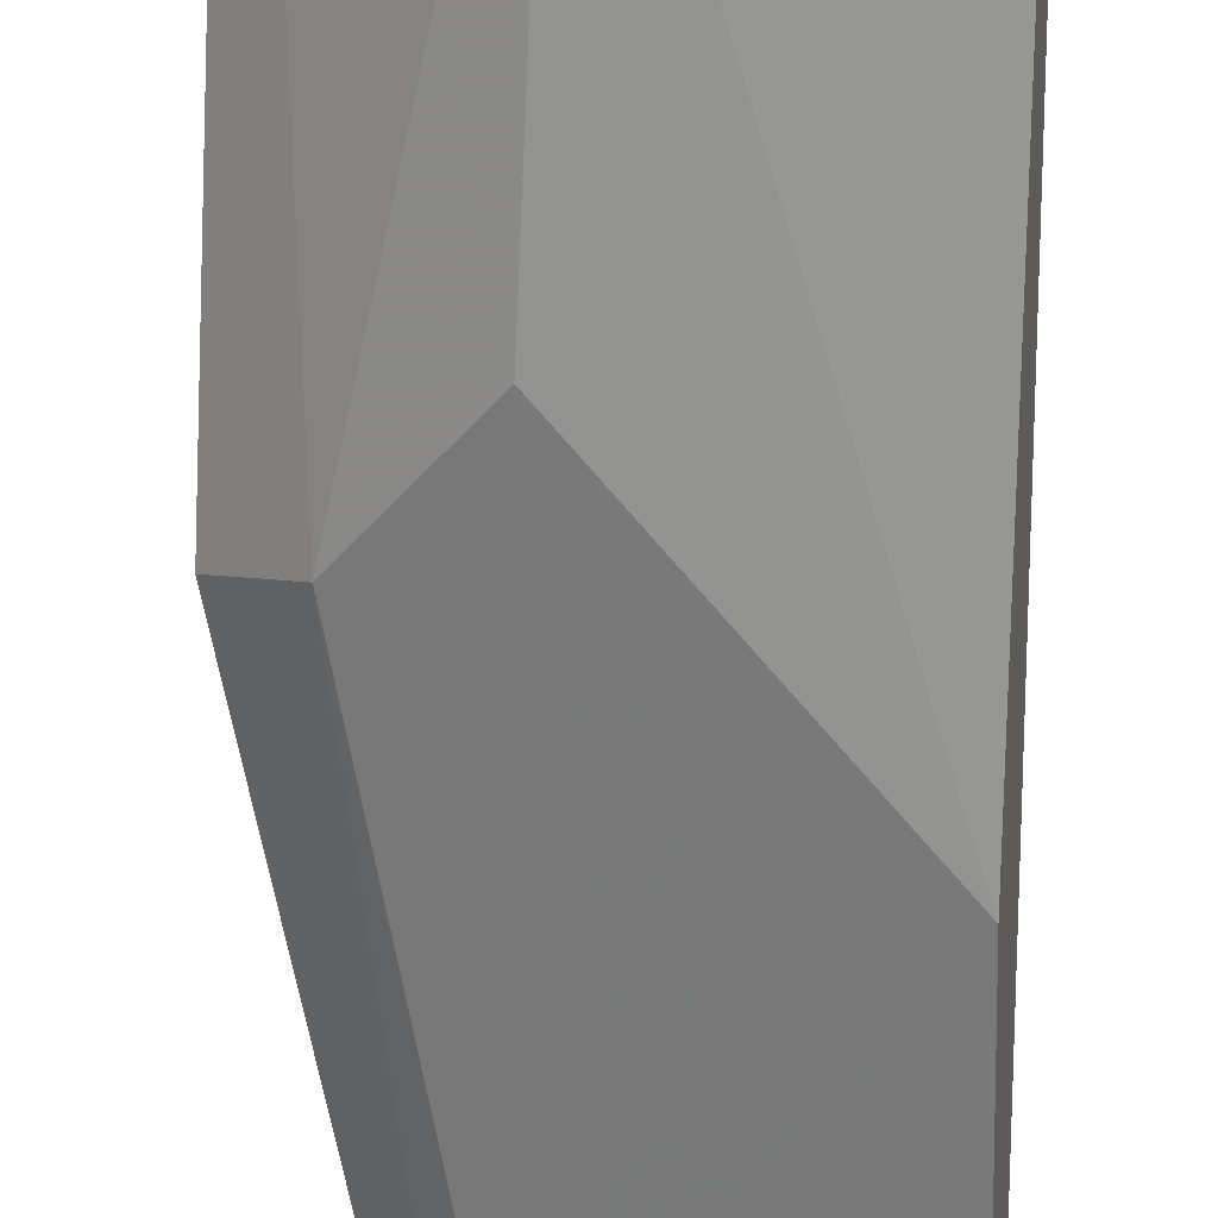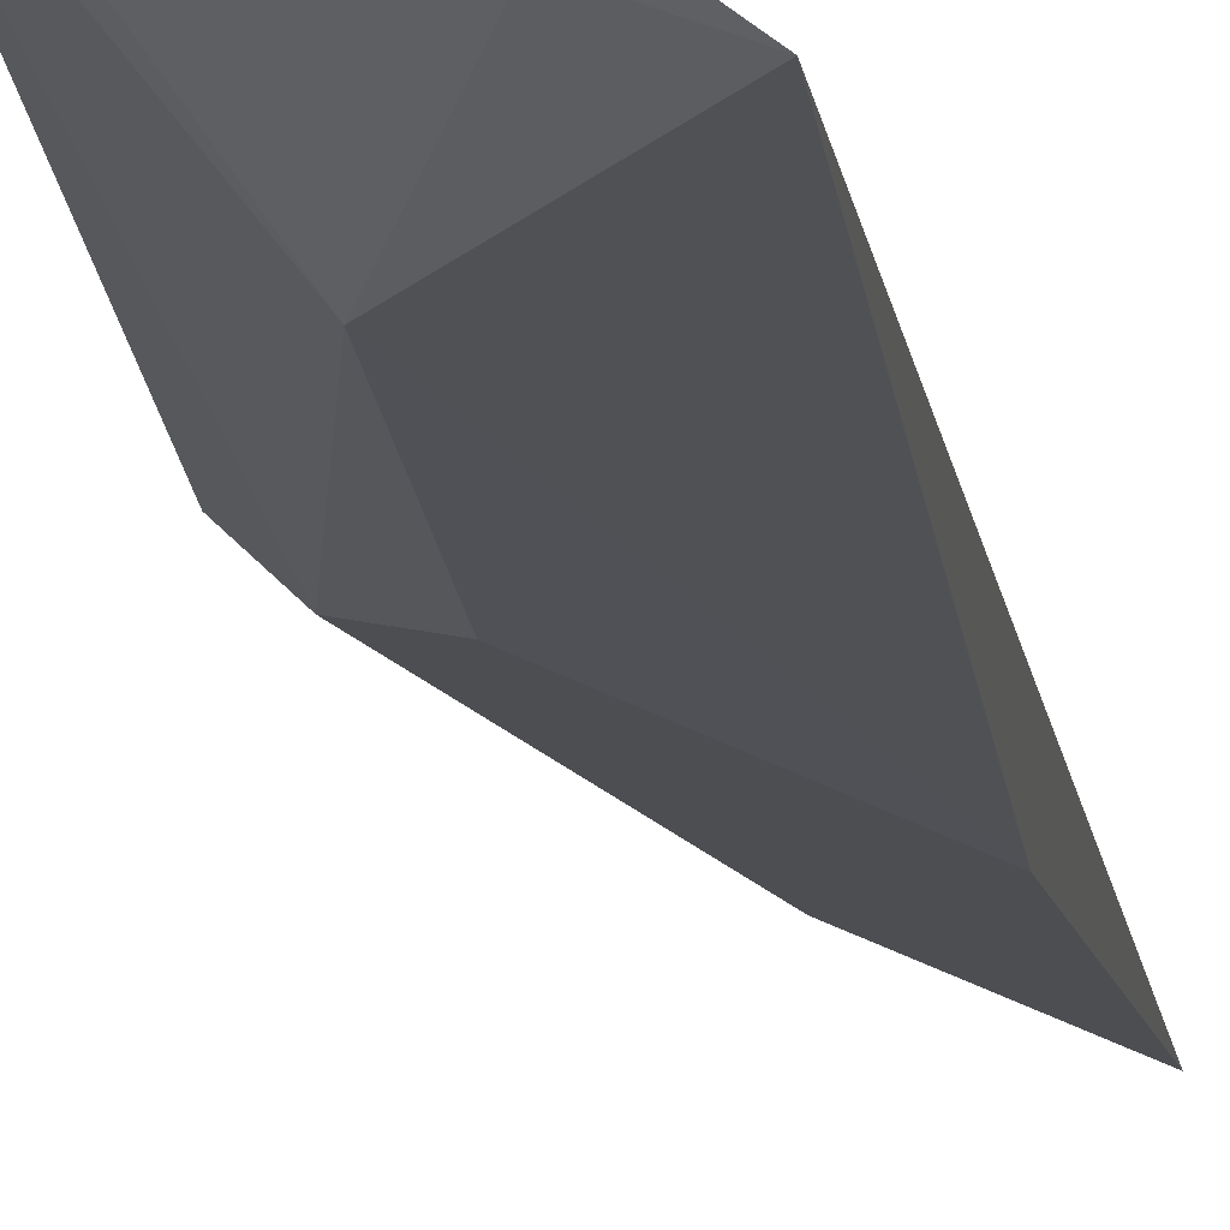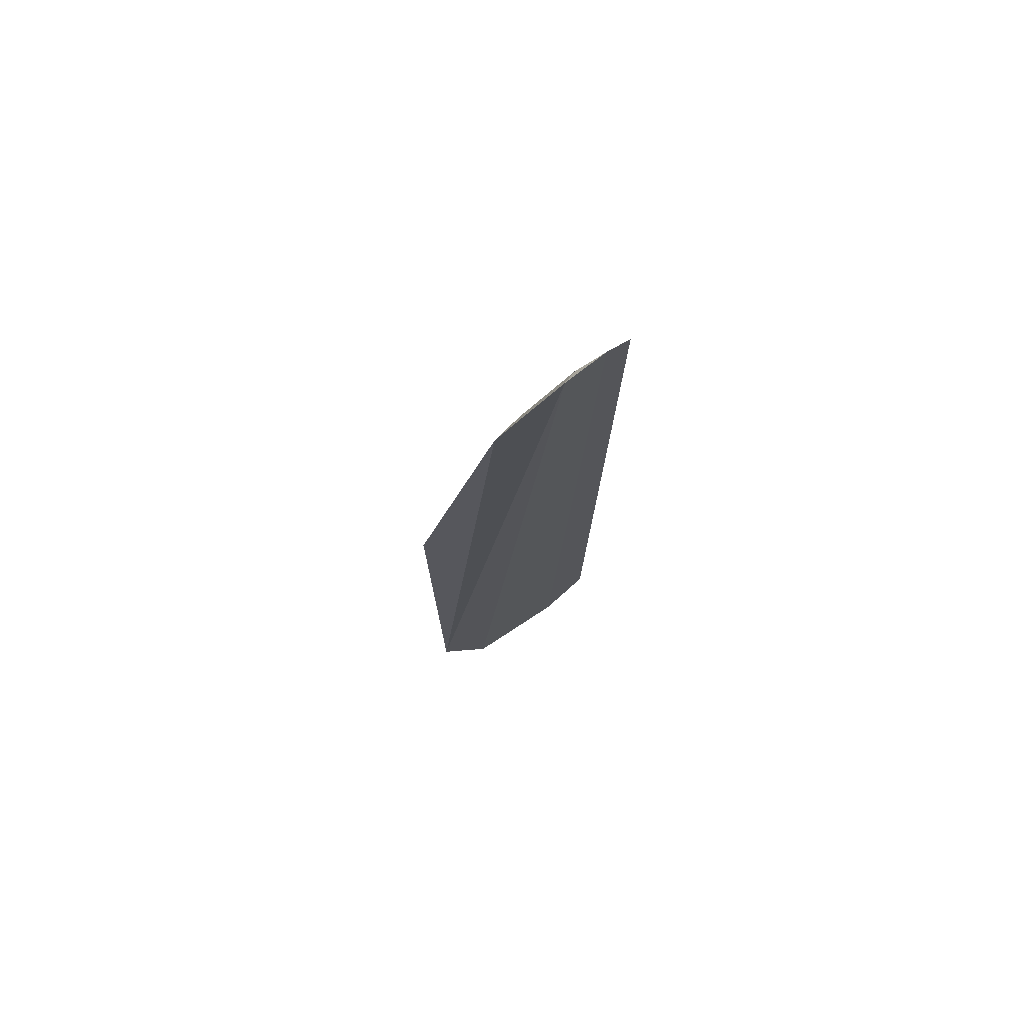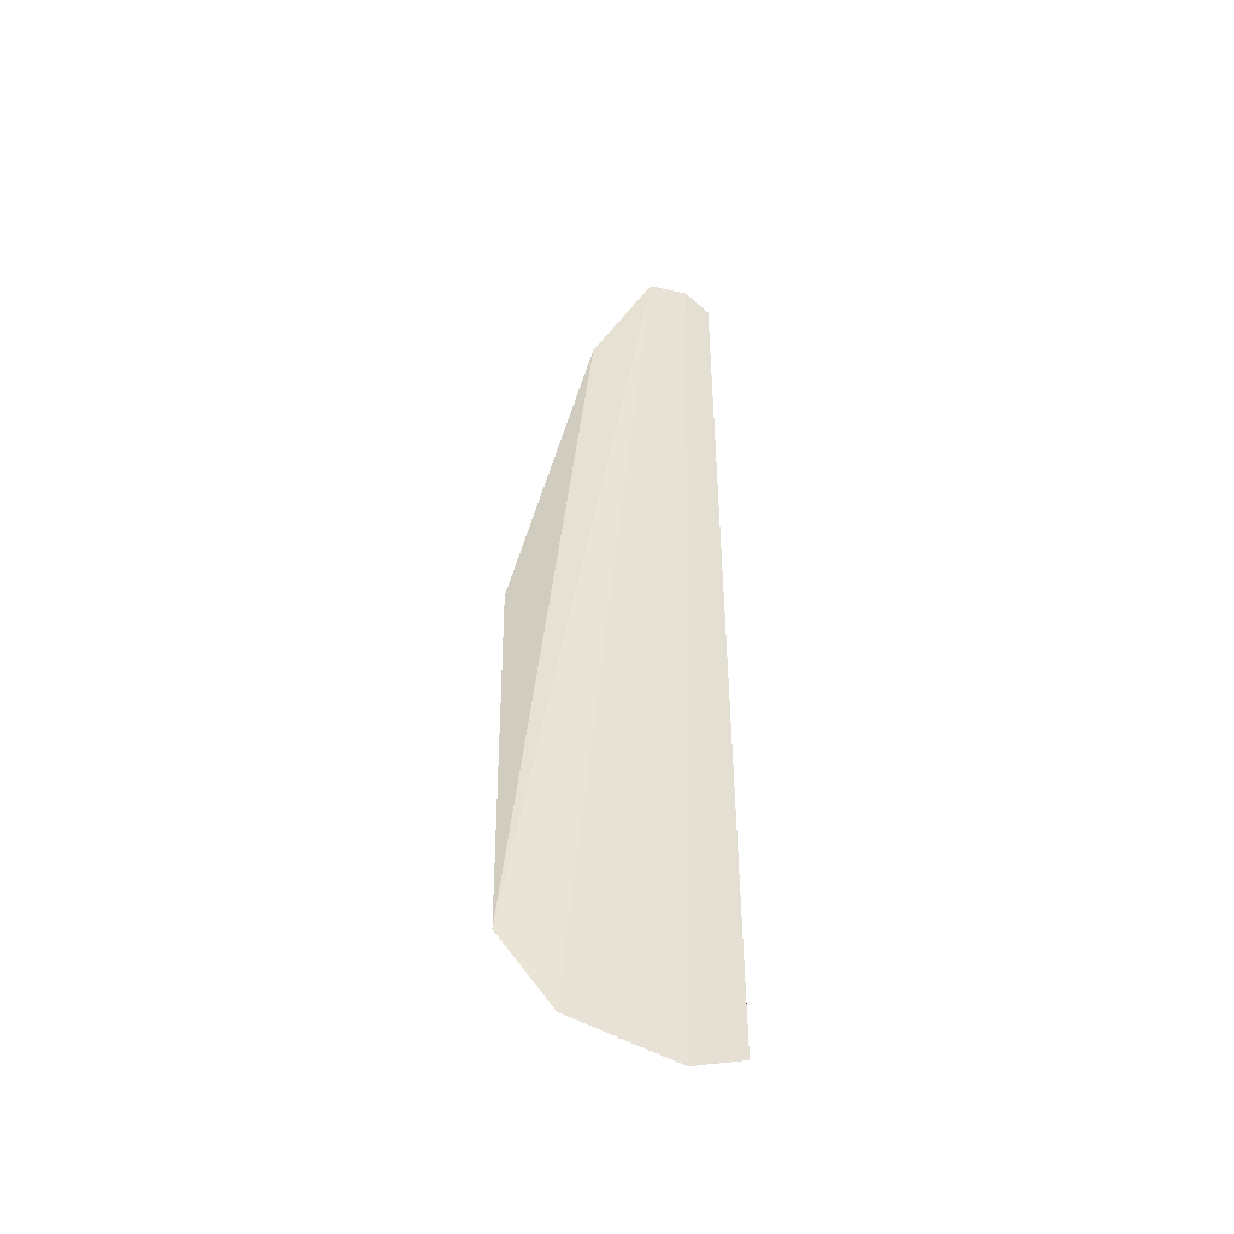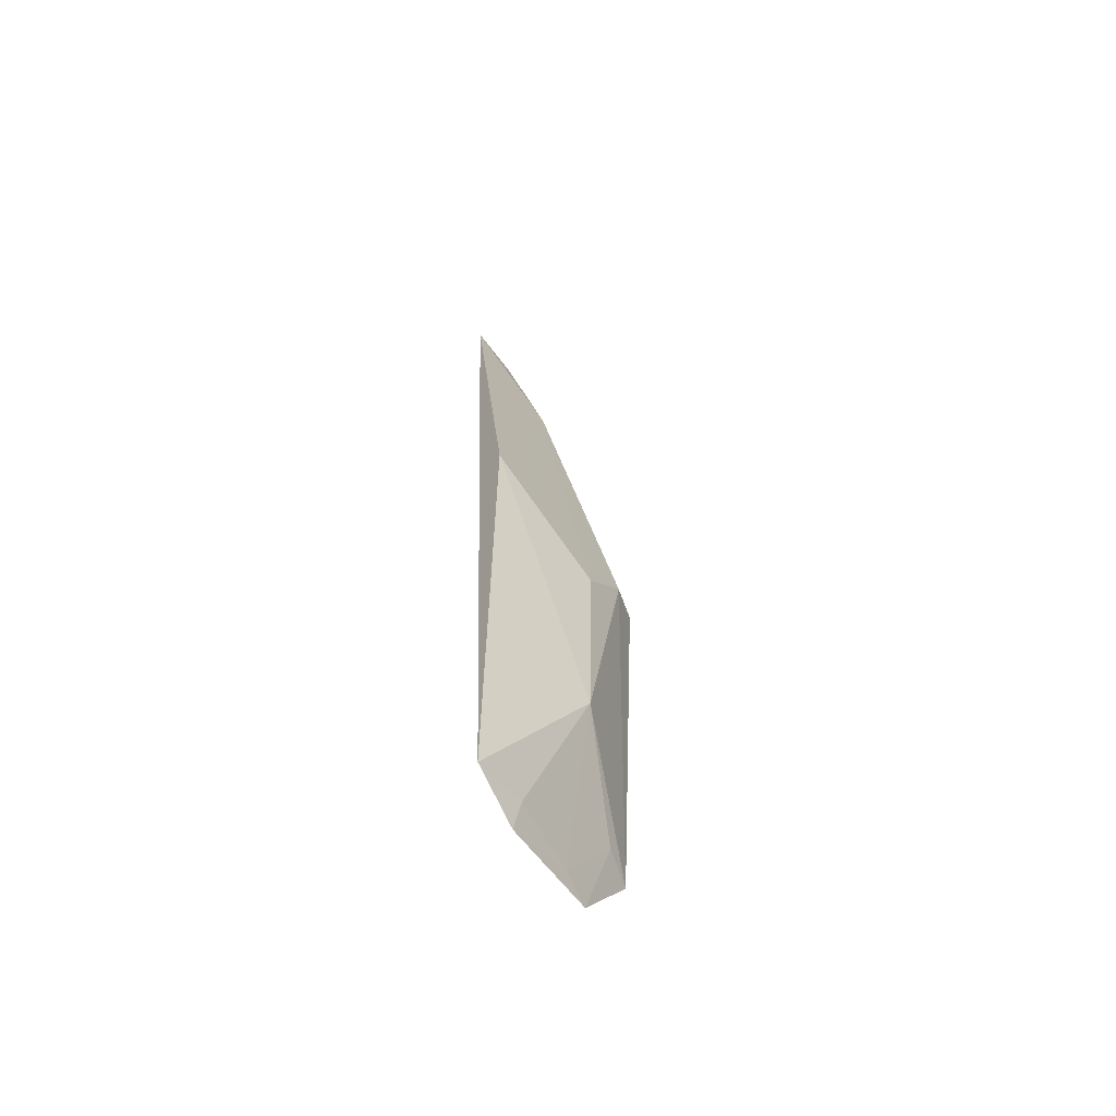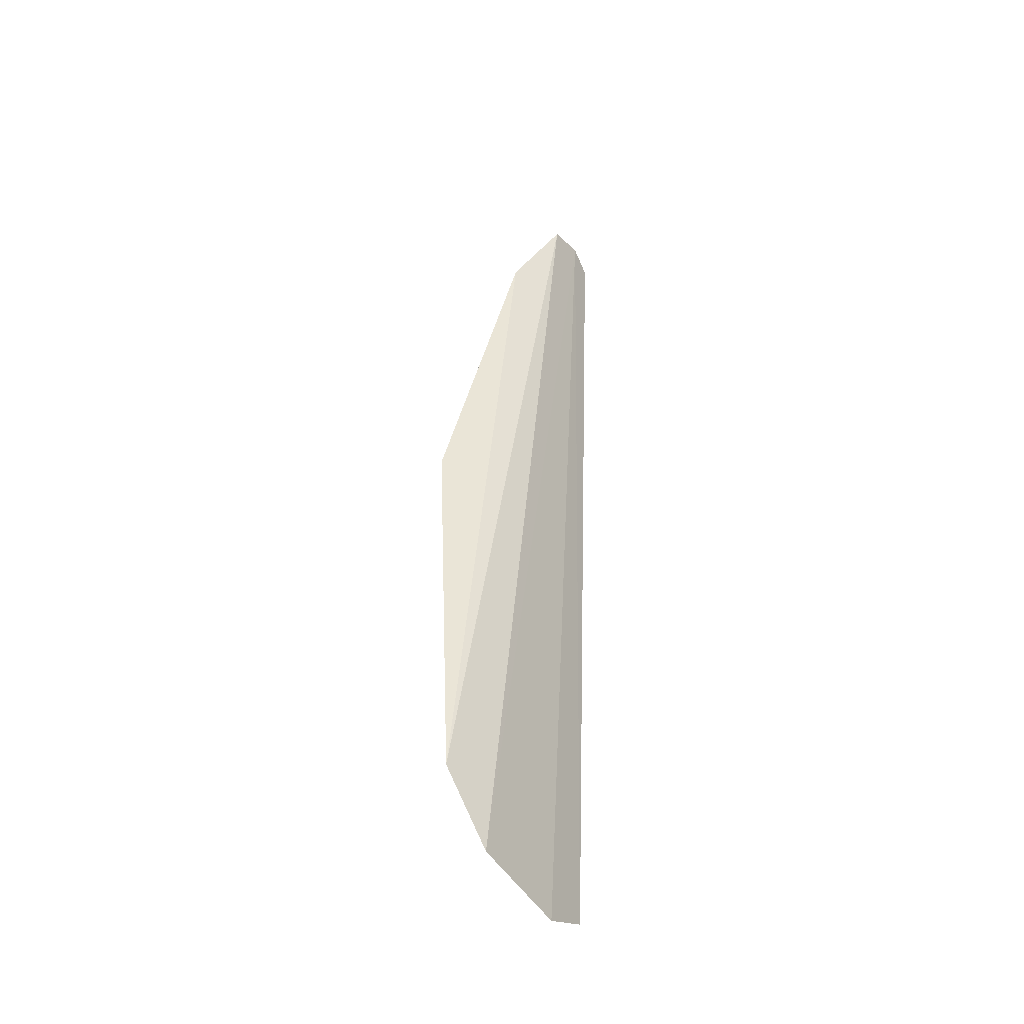
<metadata>
{"format":"obj","ext":"obj","renderer":"f3d","projection":"perspective","resolution":1024,"background":"white","views":[{"elev":-70.2,"azim":179.3,"up":"+Y"},{"elev":-18.2,"azim":-172.2,"up":"+Y"},{"elev":71.6,"azim":175.3,"up":"+Z"},{"elev":-49.3,"azim":-175.0,"up":"+Z"},{"elev":-59.6,"azim":-27.3,"up":"+Z"},{"elev":-45.4,"azim":154.0,"up":"+Z"}]}
</metadata>
<code>
v 0.1241 -0.05756 -0.1183
v 0.1712 -0.04848 -0.3383
v 0.1663 -0.06035 -0.238
v 0.1388 -0.04841 -0.1175
v 0.1361 -0.06633 -0.3588
v 0.1735 -0.0529 -0.2358
v 0.1477 -0.05329 -0.1471
v 0.1297 -0.05342 -0.1146
v 0.1591 -0.05272 -0.3553
v 0.1528 -0.06838 -0.3075
v 0.1538 -0.04797 -0.1468
v 0.126 -0.07293 -0.2219
v 0.1248 -0.07351 -0.3526
v 0.1364 -0.05195 -0.1202
v 0.1646 -0.05419 -0.3351
v 0.1372 -0.06787 -0.3511
v 0.1545 -0.06715 -0.2527
v 0.1523 -0.05777 -0.353
f 6 3 2
f 9 4 2
f 9 8 4
f 9 5 8
f 10 2 3
f 11 6 2
f 11 2 4
f 11 7 3
f 11 3 6
f 12 7 1
f 13 8 5
f 13 1 8
f 13 12 1
f 13 10 12
f 14 4 8
f 14 11 4
f 14 7 11
f 14 8 1
f 14 1 7
f 15 9 2
f 15 2 10
f 16 13 5
f 16 10 13
f 17 3 7
f 17 7 12
f 17 12 10
f 17 10 3
f 18 16 5
f 18 5 9
f 18 9 15
f 18 15 10
f 18 10 16

</code>
